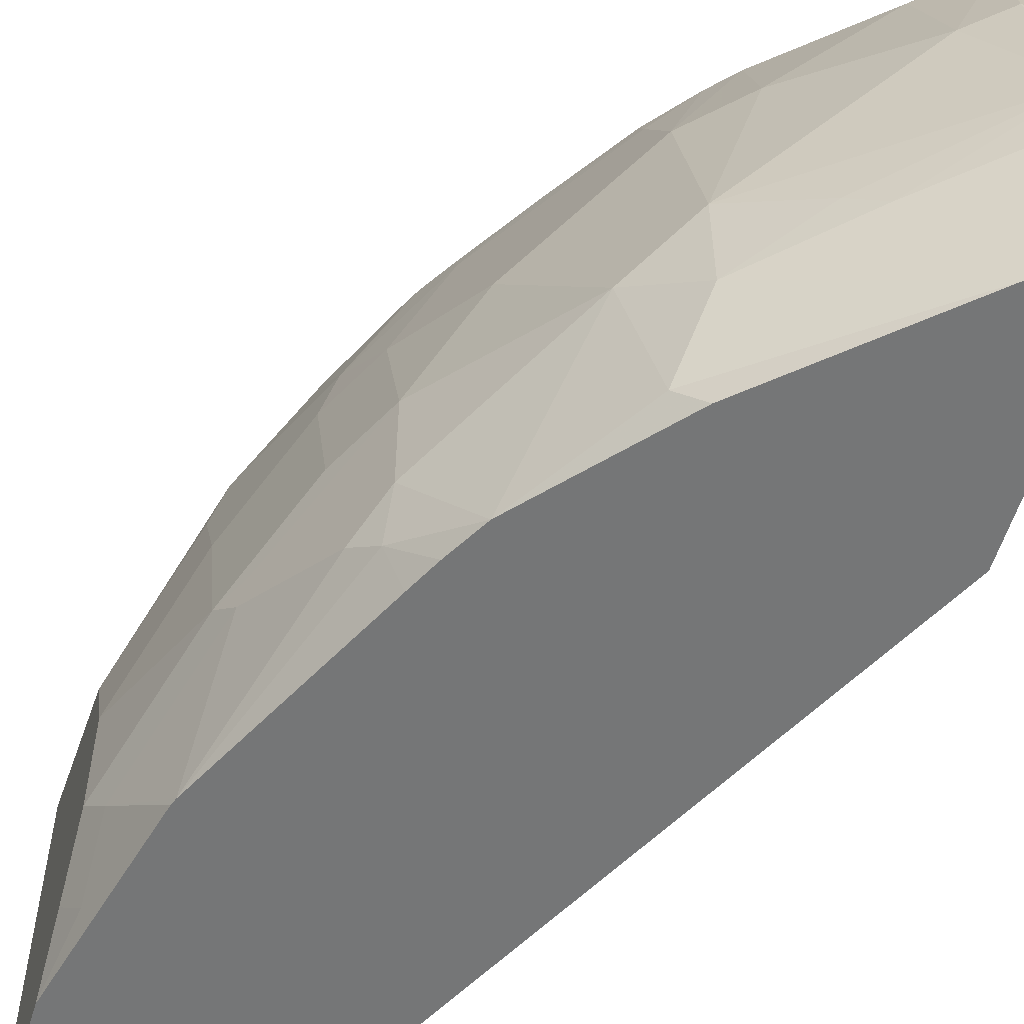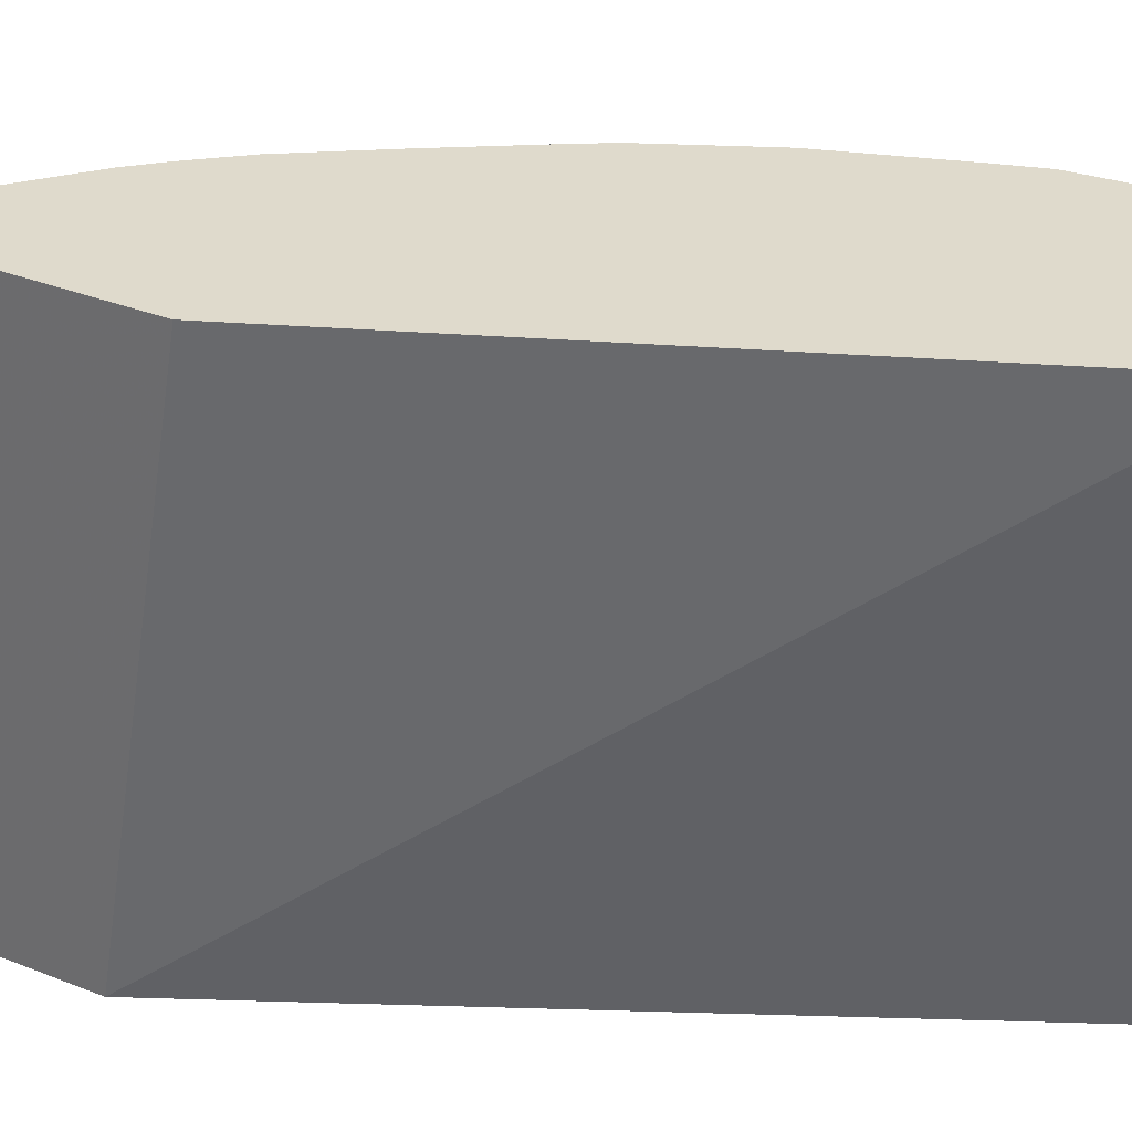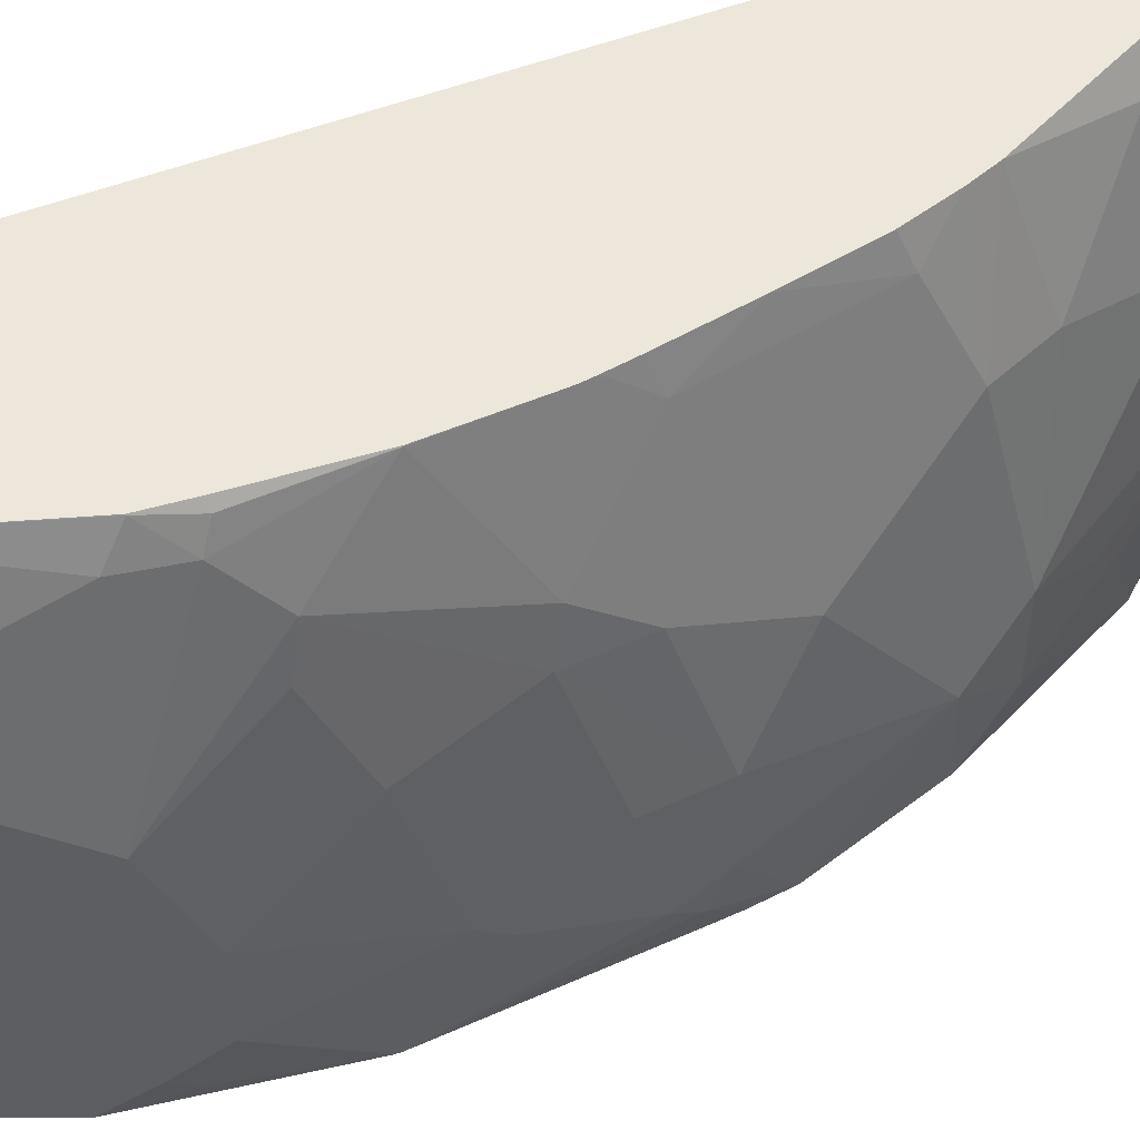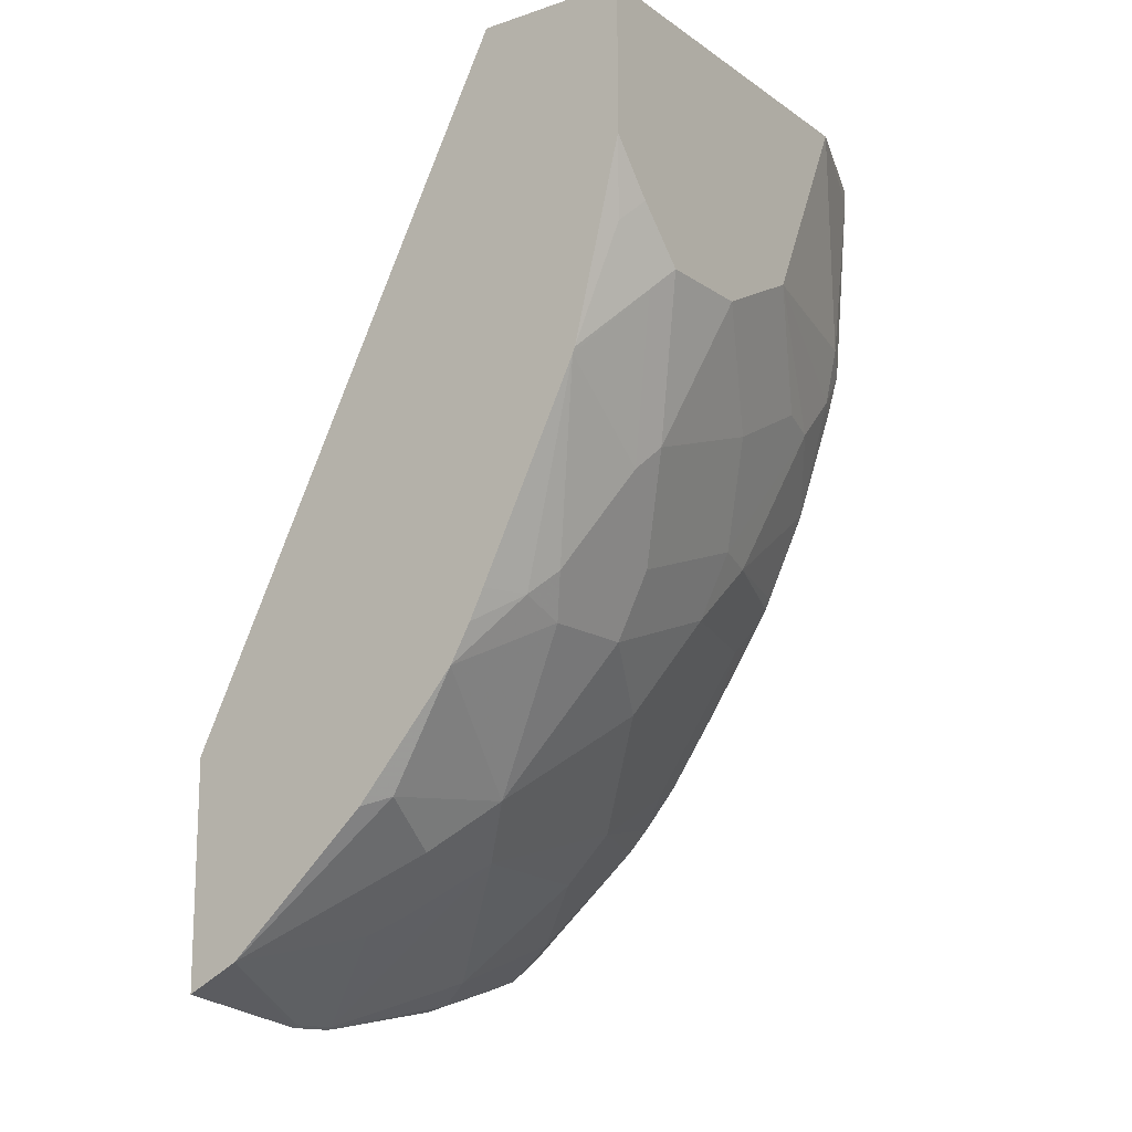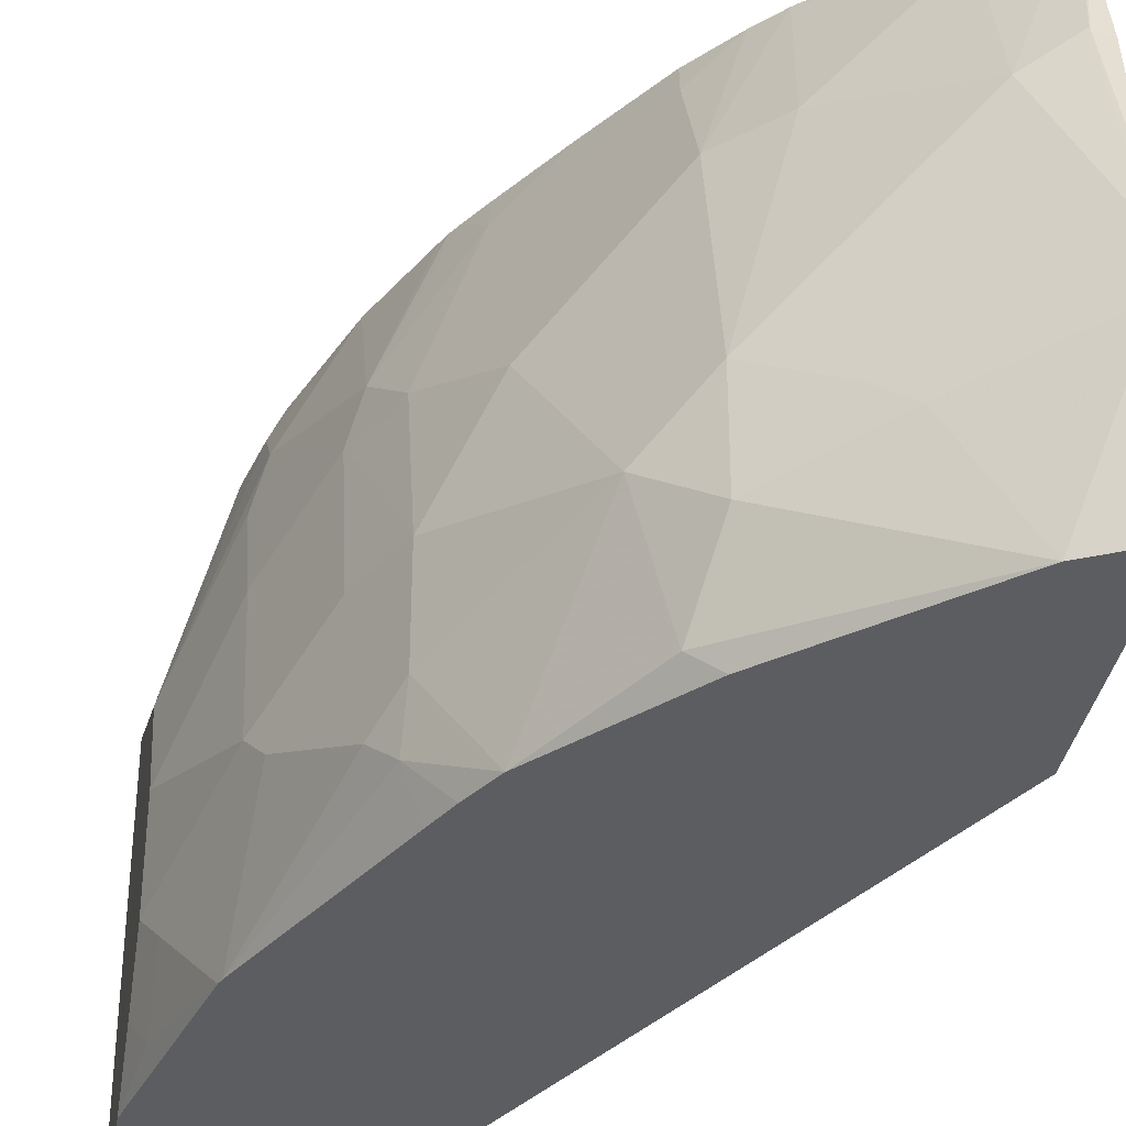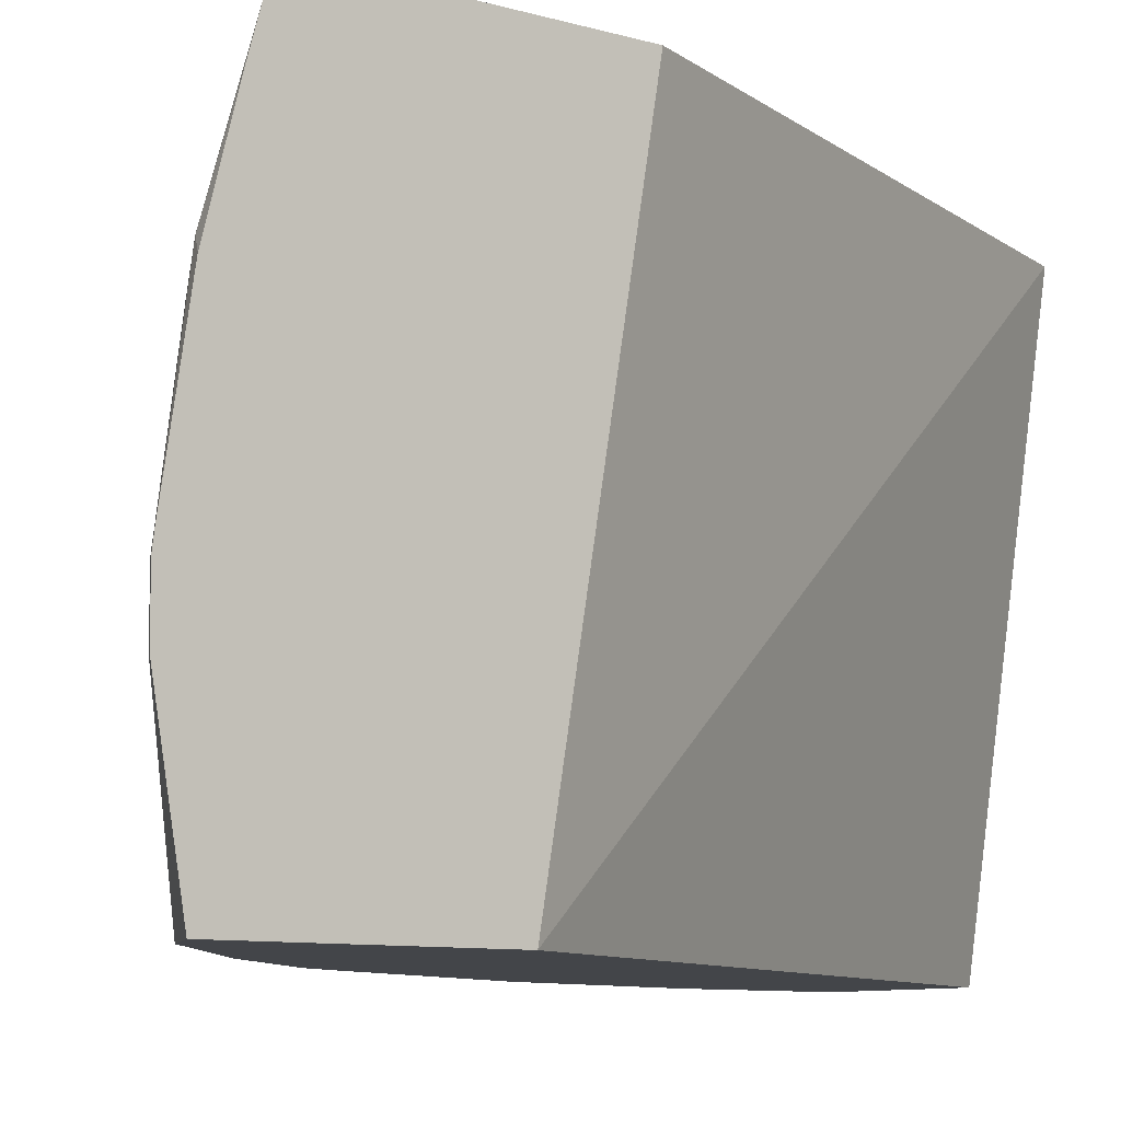
<metadata>
{"format":"obj","ext":"obj","renderer":"f3d","projection":"perspective","resolution":1024,"background":"white","views":[{"elev":-56.7,"azim":163.2,"up":"+Y"},{"elev":32.5,"azim":-60.8,"up":"+Y"},{"elev":50.6,"azim":90.0,"up":"+Y"},{"elev":-14.6,"azim":35.3,"up":"+Z"},{"elev":-35.8,"azim":169.9,"up":"+Y"},{"elev":-8.7,"azim":-128.4,"up":"+Y"}]}
</metadata>
<code>
v 0.2341 -0.1434 -0.3727
v 0.2341 -0.08334 -0.3831
v 0.257 -0.1434 -0.3612
v 0.2341 -0.1434 -0.2789
v 0.2341 -0.0625 -0.3831
v 0.2362 -0.08334 -0.382
v 0.2813 -0.09377 -0.349
v 0.3195 -0.1042 -0.3195
v 0.3282 -0.1354 -0.3021
v 0.3183 -0.1434 -0.3061
v 0.2341 0.07669 -0.2405
v 0.375 -0.1434 -0.0001077
v 0.3367 0.07669 -0.0001077
v 0.2341 -0.05616 -0.3823
v 0.2362 -0.0625 -0.382
v 0.2917 -0.08334 -0.3412
v 0.3195 -0.0625 -0.3195
v 0.3403 -0.08334 -0.2987
v 0.3612 -0.1434 -0.257
v 0.2341 0.07669 -0.349
v 0.4376 -0.1434 -0.0001077
v 0.4168 0.07669 -0.0001077
v 0.2341 0.004814 -0.3727
v 0.2396 0.01041 -0.3699
v 0.257 -1.115e-05 -0.3612
v 0.2987 0.02082 -0.3195
v 0.3195 0.02082 -0.2987
v 0.323 -0.03126 -0.3074
v 0.3612 -0.02084 -0.257
v 0.382 -0.0625 -0.2362
v 0.382 -0.1042 -0.2362
v 0.3829 -0.125 -0.2292
v 0.3699 -0.1434 -0.2414
v 0.2359 0.07669 -0.3481
v 0.2396 0.07292 -0.349
v 0.2341 0.07279 -0.3519
v 0.4376 0.02075 -0.0001077
v 0.4376 -0.1434 -0.06253
v 0.4375 0.02097 -0.0001077
v 0.4168 0.07669 -0.006669
v 0.2341 0.048 -0.3615
v 0.2341 0.06734 -0.356
v 0.257 0.06249 -0.3403
v 0.294 0.07669 -0.2993
v 0.3034 0.07669 -0.2892
v 0.3195 0.06249 -0.2778
v 0.3403 0.04167 -0.257
v 0.382 -1.115e-05 -0.2153
v 0.3959 -1.115e-05 -0.1876
v 0.3959 -0.0625 -0.2084
v 0.4168 -0.08334 -0.1667
v 0.4098 -0.08334 -0.1806
v 0.3959 -0.1042 -0.2084
v 0.3907 -0.1146 -0.2188
v 0.376 -0.1434 -0.2292
v 0.4168 -0.1434 -0.1459
v 0.2434 0.07669 -0.3434
v 0.4376 -1.115e-05 -0.04169
v 0.4168 0.06249 -0.08338
v 0.4324 -0.1354 -0.0938
v 0.4376 -0.125 -0.08338
v 0.4177 -0.1434 -0.1434
v 0.4098 0.07639 -0.09031
v 0.4097 0.07669 -0.09005
v 0.3184 0.07669 -0.2713
v 0.3398 0.07669 -0.2398
v 0.3612 0.06249 -0.2153
v 0.3907 0.02082 -0.1902
v 0.4115 0.04167 -0.1277
v 0.4168 -0.02084 -0.1459
v 0.4376 -0.1042 -0.1042
v 0.4115 -0.09377 -0.1771
v 0.4376 -0.0625 -0.1042
v 0.4324 -0.1146 -0.1146
v 0.4376 -0.02084 -0.08338
v 0.4115 0.06249 -0.1068
v 0.4094 0.07669 -0.09076
v 0.4063 0.07292 -0.1094
v 0.36 0.07669 -0.2088
v 0.3665 0.07669 -0.1984
v 0.3693 0.07669 -0.1938
v 0.3715 0.07669 -0.1893
v 0.389 0.07639 -0.1528
v 0.4168 0.02082 -0.125
v 0.4044 0.07669 -0.1066
v 0.3886 0.07669 -0.1533
f 32 55 33
f 35 57 44
f 32 54 56
f 32 56 55
f 34 57 35
f 35 43 42
f 35 42 36
f 46 65 66
f 38 60 61
f 37 40 39
f 37 58 59
f 37 59 40
f 38 62 60
f 40 59 63
f 40 63 64
f 31 54 32
f 45 65 46
f 35 44 43
f 31 53 54
f 27 29 28
f 31 52 51
f 25 42 43
f 46 66 67
f 25 43 26
f 26 44 27
f 26 43 44
f 27 44 45
f 27 45 46
f 27 46 47
f 27 47 29
f 29 47 67
f 29 67 48
f 29 48 30
f 30 48 49
f 30 49 50
f 30 50 51
f 30 51 52
f 30 52 31
f 31 51 53
f 46 67 47
f 67 80 68
f 48 68 49
f 67 79 80
f 68 80 81
f 68 81 82
f 68 82 83
f 68 83 69
f 69 83 76
f 69 76 75
f 69 75 84
f 69 84 70
f 70 84 75
f 70 75 73
f 76 83 78
f 77 78 85
f 78 83 86
f 78 86 85
f 82 86 83
f 24 42 25
f 66 79 67
f 63 78 77
f 63 76 78
f 63 77 64
f 49 68 69
f 49 69 70
f 49 70 51
f 49 51 50
f 51 71 74
f 51 74 72
f 51 72 54
f 51 70 73
f 48 67 68
f 51 73 71
f 56 72 74
f 56 74 62
f 58 75 59
f 59 75 76
f 59 76 63
f 60 62 74
f 60 74 61
f 61 74 71
f 54 72 56
f 24 41 42
f 51 54 53
f 22 39 40
f 2 6 3
f 3 6 7
f 3 7 8
f 3 8 9
f 3 9 10
f 4 12 13
f 4 13 11
f 5 14 15
f 6 15 7
f 7 15 16
f 7 16 8
f 8 17 18
f 8 18 9
f 8 16 17
f 9 18 19
f 9 19 10
f 11 13 22
f 2 15 6
f 2 5 15
f 1 5 2
f 1 23 14
f 23 41 24
f 1 2 3
f 1 3 10
f 1 10 19
f 1 19 33
f 1 33 55
f 1 55 56
f 1 56 62
f 11 22 40
f 1 62 38
f 1 21 12
f 1 12 4
f 1 4 11
f 1 11 20
f 1 20 36
f 1 36 42
f 1 42 41
f 1 41 23
f 1 38 21
f 11 40 64
f 1 14 5
f 11 77 85
f 17 25 26
f 17 26 27
f 17 27 28
f 17 28 29
f 17 29 18
f 18 29 30
f 18 30 31
f 19 31 32
f 15 17 16
f 19 32 33
f 20 35 36
f 21 38 61
f 21 61 71
f 21 71 73
f 21 73 75
f 21 75 58
f 11 64 77
f 21 58 37
f 20 34 35
f 15 25 17
f 18 31 19
f 11 66 65
f 15 24 25
f 11 82 81
f 11 81 80
f 11 80 79
f 11 79 66
f 11 85 86
f 11 65 45
f 11 86 82
f 11 44 57
f 11 45 44
f 11 57 34
f 11 34 20
f 12 21 37
f 12 37 39
f 12 39 22
f 12 22 13
f 14 23 24
f 14 24 15

</code>
